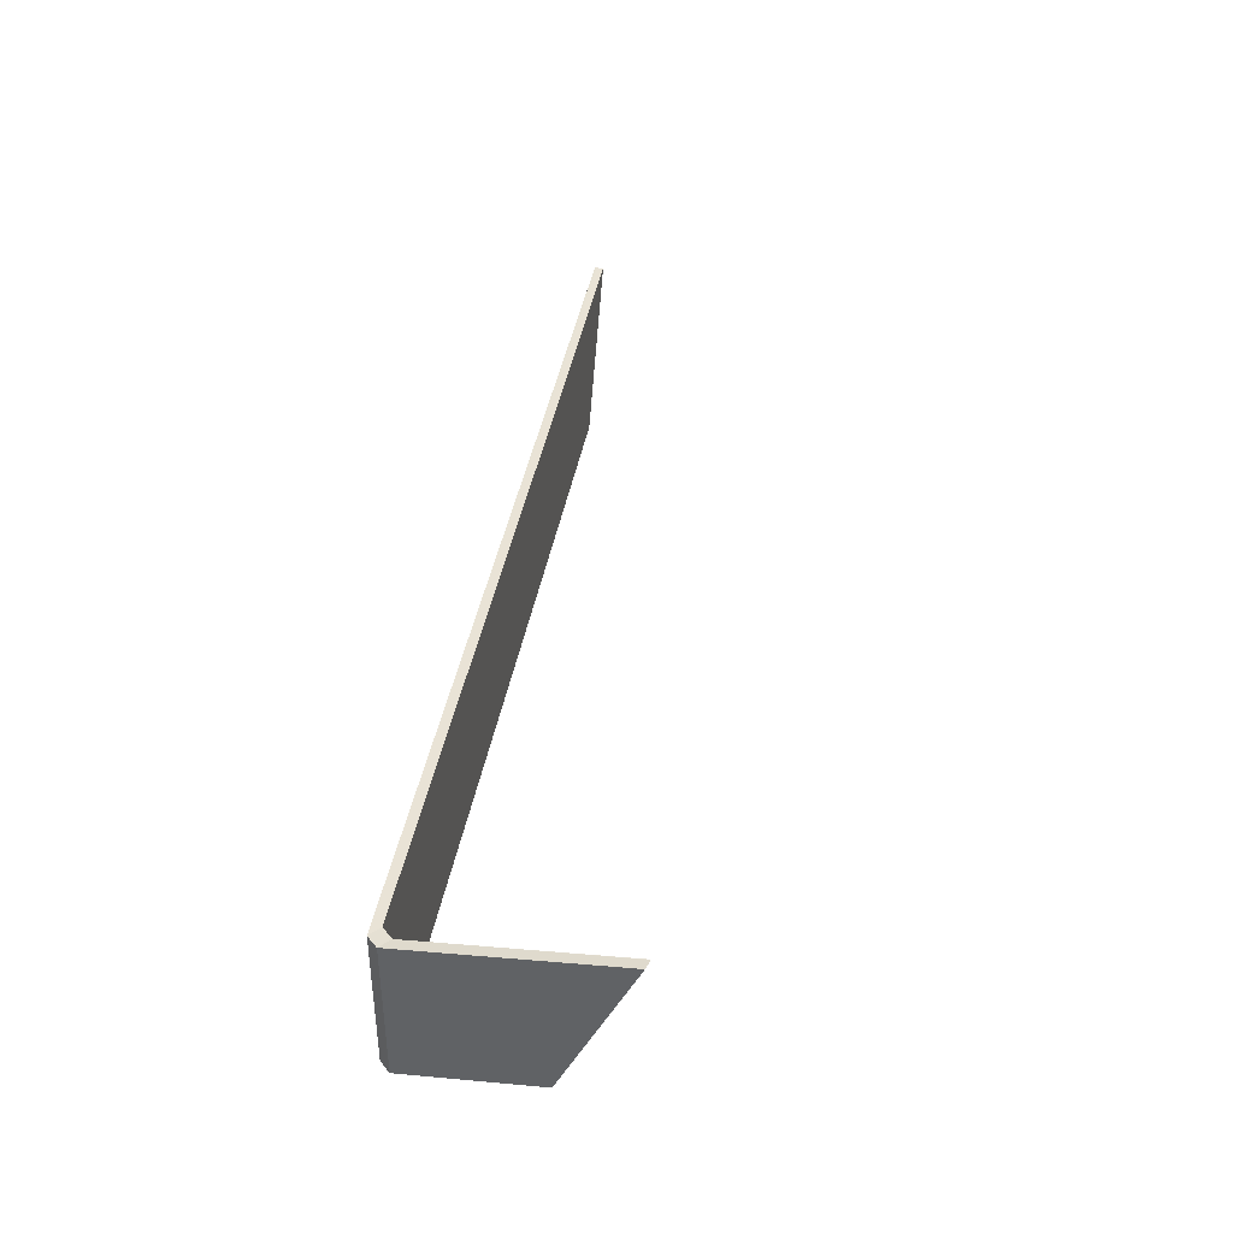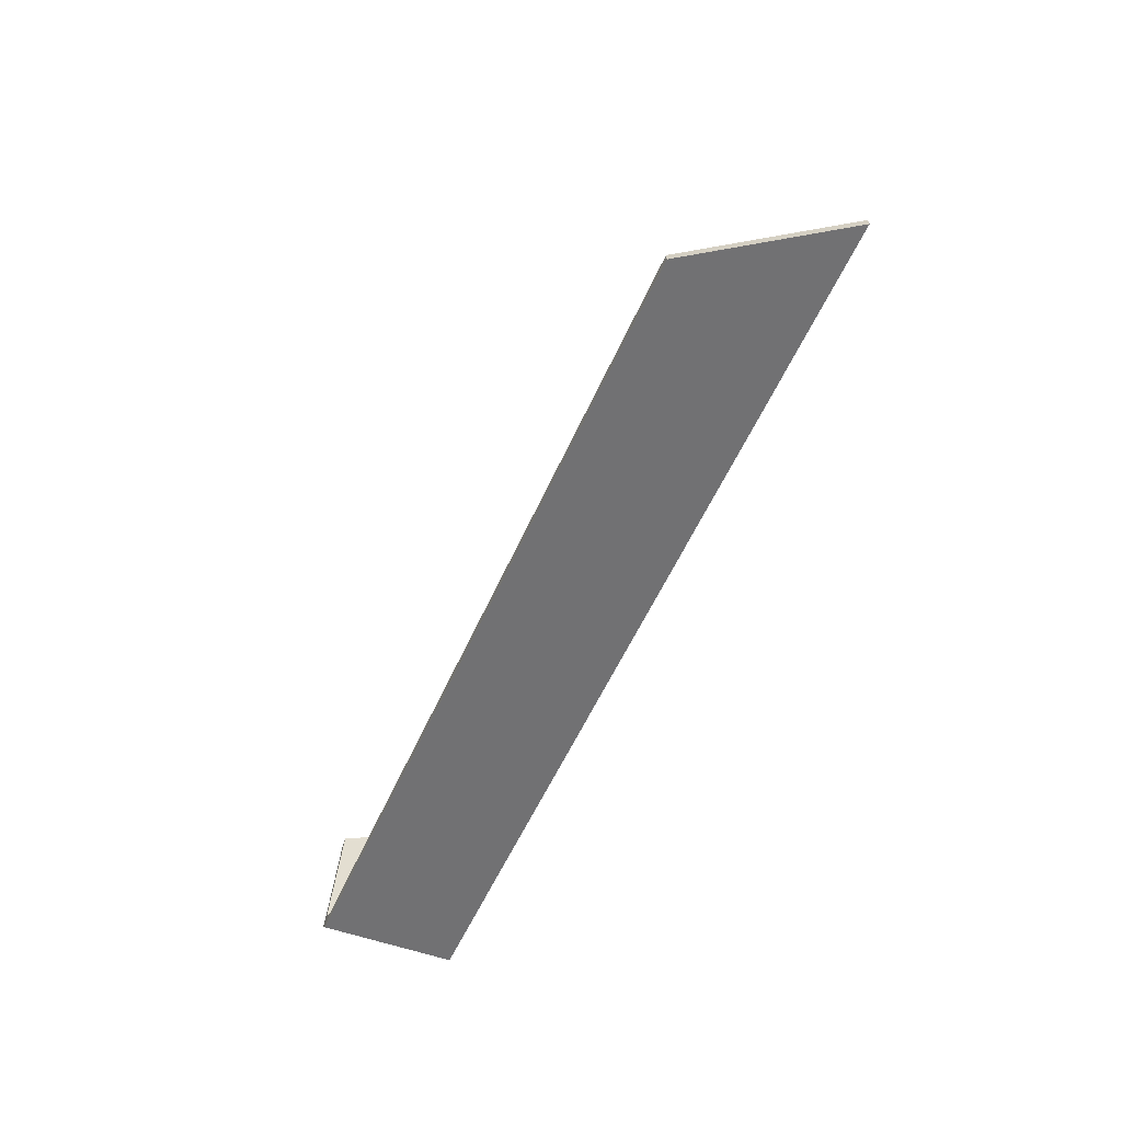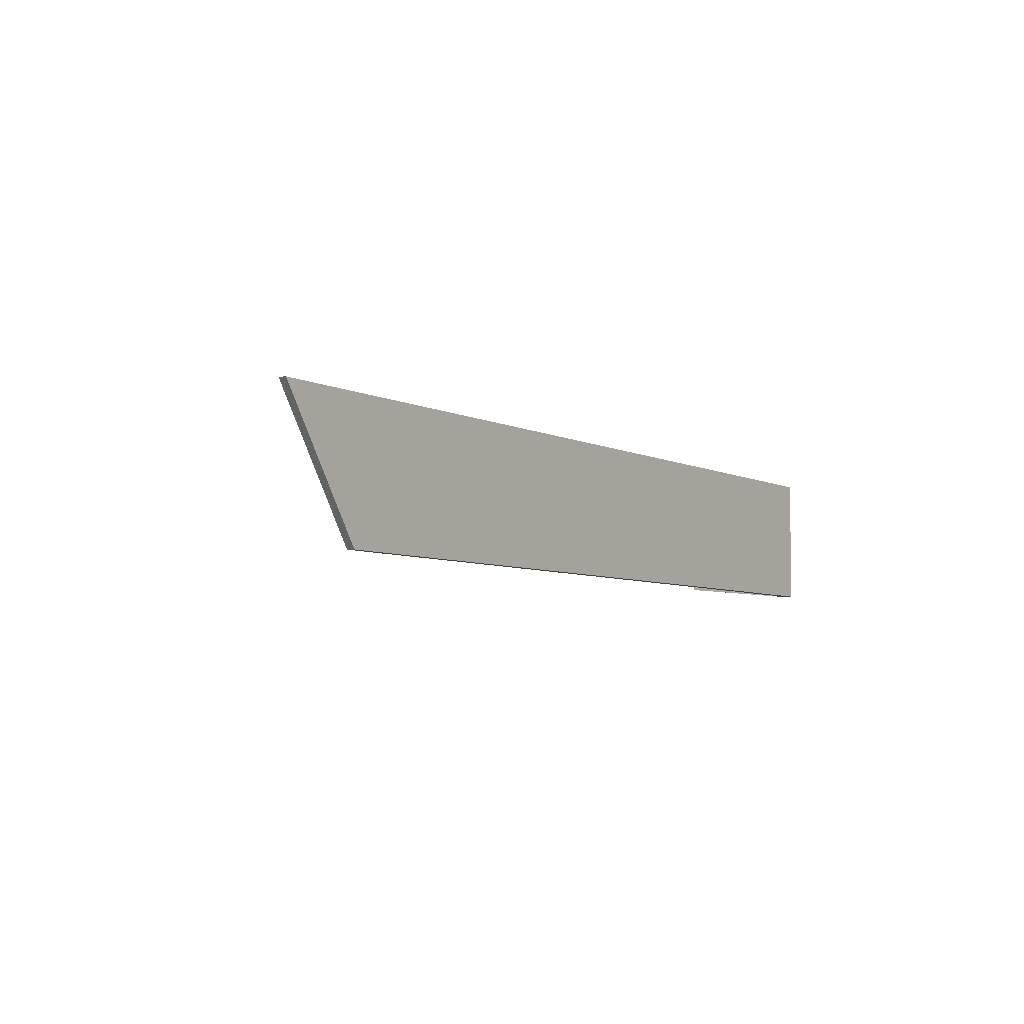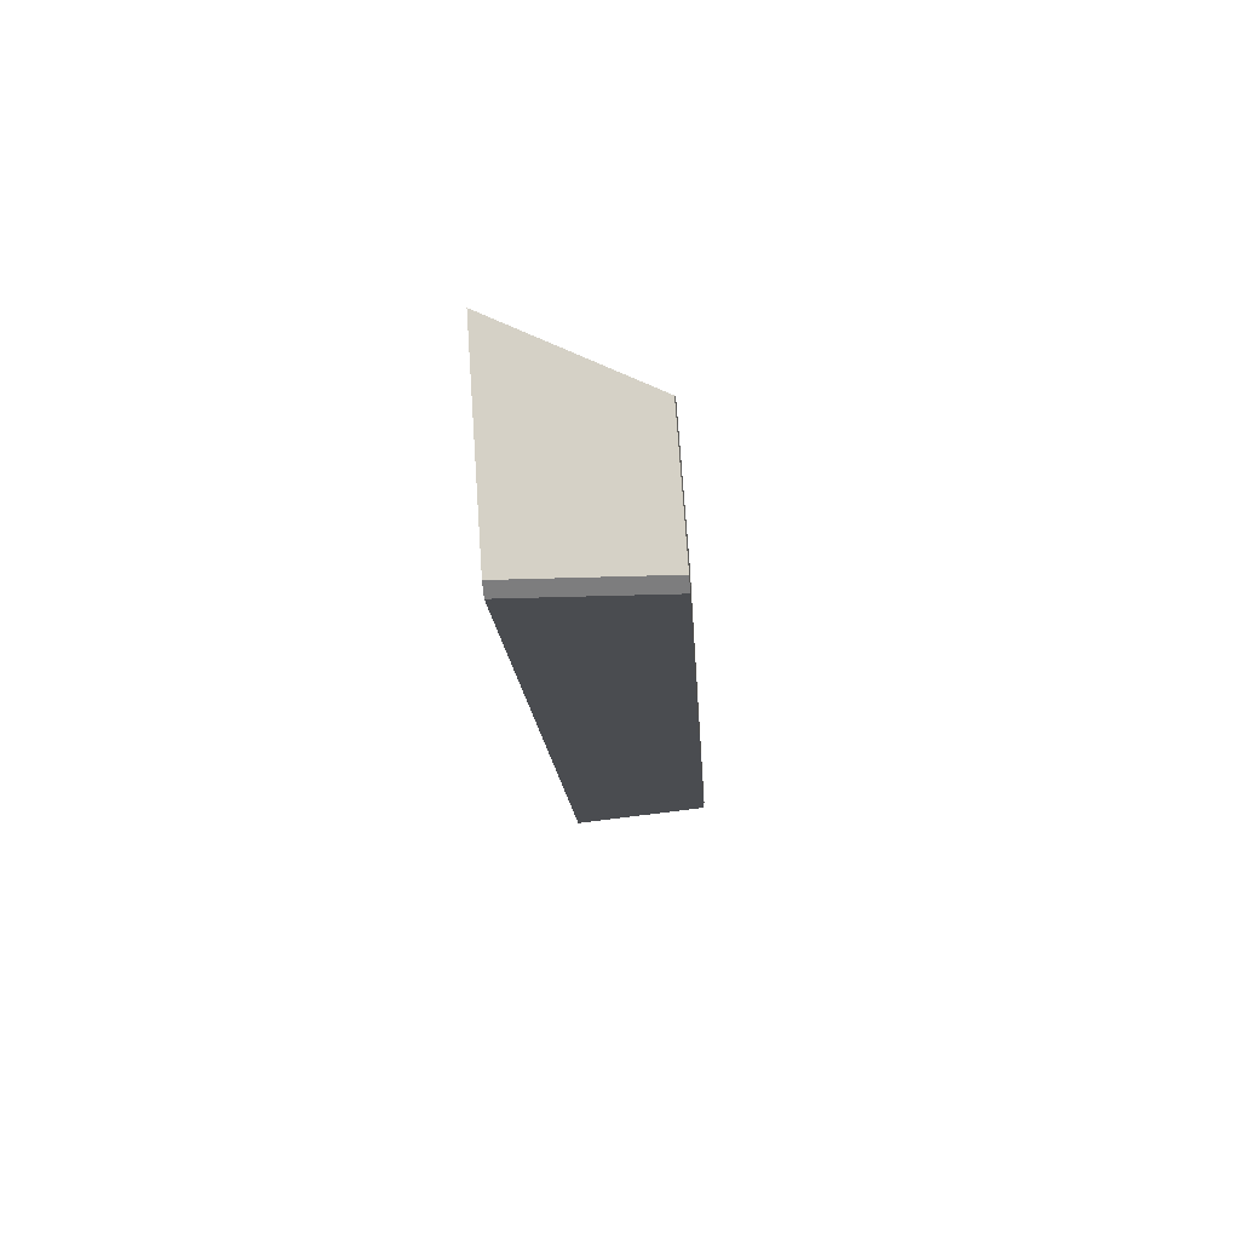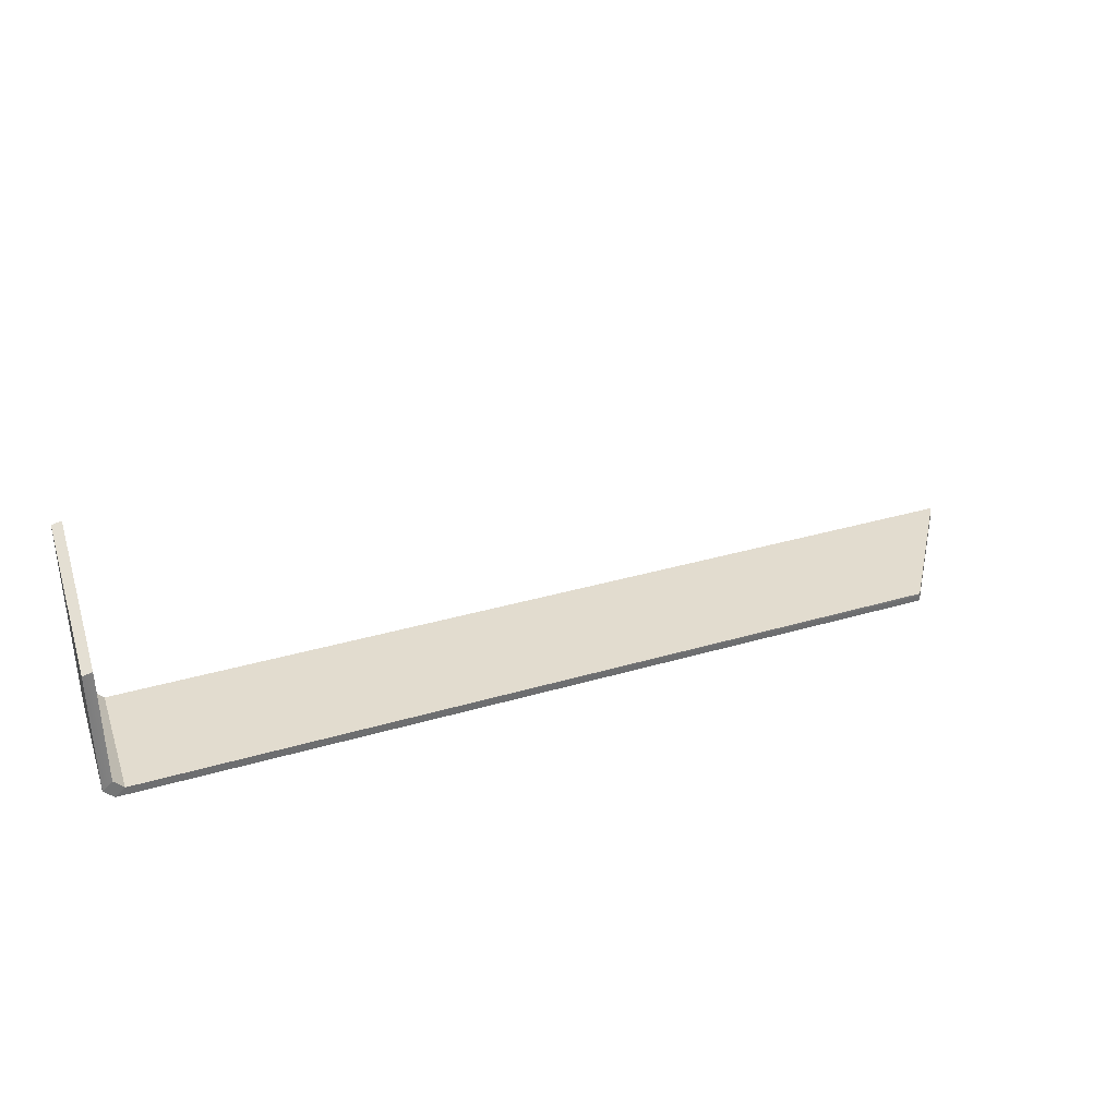
<metadata>
{"format":"obj","ext":"obj","renderer":"f3d","projection":"perspective","resolution":1024,"background":"white","views":[{"elev":38.1,"azim":-80.2,"up":"+Y"},{"elev":-55.3,"azim":69.2,"up":"+Z"},{"elev":-2.9,"azim":125.6,"up":"+Y"},{"elev":-14.7,"azim":-84.5,"up":"+Z"},{"elev":34.7,"azim":-18.7,"up":"+Z"}]}
</metadata>
<code>
g Device_Prop_Box_01_v_062
v -0.106 -0.026 -0.0001156
v -0.1061 -0.02352 0.03497
v -0.106 -0.0235 0.03501
v -0.109 -0.02343 0.03422
v -0.109 -0.02605 -0.002746
v -0.1062 0.01842 0.05532
v -0.106 0.01449 -0.0001156
v -0.106 0.01844 0.05539
v -0.109 0.01449 -0.002746
v -0.109 0.01855 0.05462
v -0.109 0.01543 0.05311
v -0.109 0.01449 -0.002746
v -0.109 0.01855 0.05462
v -0.109 -0.02343 0.03422
v -0.109 -0.02605 -0.002746
v -0.106 0.01449 -0.005746
v 0.1574 0.01266 -0.005746
v 0.1664 0.02732 -0.005746
v 0.1406 -0.01443 -0.005746
v -0.106 -0.02605 -0.005746
v -0.106 0.01449 -0.005746
v 0.1662 0.02728 -0.003116
v -0.103 0.01449 -0.003116
v 0.1664 0.02737 -0.004787
v 0.1664 0.02732 -0.005746
v 0.1404 -0.0145 -0.003973
v -0.103 -0.026 -0.003116
v 0.1404 -0.01444 -0.003116
v 0.1406 -0.01443 -0.005746
v -0.106 -0.02605 -0.005746
v -0.106 0.01449 -0.005746
v -0.109 -0.02605 -0.002746
v -0.106 -0.02605 -0.005746
v -0.109 0.01449 -0.002746
v -0.103 0.01449 -0.003116
v -0.109 0.01449 -0.002746
v -0.106 0.01449 -0.005746
v -0.106 0.01449 -0.0001156
v -0.106 -0.02605 -0.005746
v -0.106 -0.026 -0.0001156
v -0.103 -0.026 -0.003116
v -0.109 -0.02605 -0.002746
v -0.103 0.01449 -0.003116
v -0.106 -0.026 -0.0001156
v -0.106 0.01449 -0.0001156
v -0.103 -0.026 -0.003116
v -0.106 0.01449 -0.0001156
v -0.106 0.01541 0.05392
v -0.106 0.01844 0.05539
v -0.106 -0.0235 0.03501
v -0.106 -0.026 -0.0001156
v -0.1061 -0.02352 0.03497
v -0.106 0.01541 0.05392
v -0.106 -0.0235 0.03501
v -0.109 0.01543 0.05311
v -0.109 -0.02343 0.03422
v -0.1062 0.01842 0.05532
v -0.106 0.01844 0.05539
v -0.109 0.01855 0.05462
v -0.103 -0.026 -0.003116
v 0.1492 -0.0003037 -0.003116
v 0.1404 -0.01444 -0.003116
v 0.1662 0.02728 -0.003116
v -0.103 0.01449 -0.003116
v 0.1574 0.01266 -0.005746
v 0.1664 0.02737 -0.004787
v 0.1664 0.02732 -0.005746
v 0.1404 -0.0145 -0.003973
v 0.1406 -0.01443 -0.005746
v 0.1492 -0.0003037 -0.003116
v 0.1662 0.02728 -0.003116
v 0.1404 -0.01444 -0.003116
g Device_Prop_Box_01_v_062_0
f 3 2 1
f 2 4 1
f 4 5 1
f 8 7 6
f 7 9 6
f 9 10 6
f 13 12 11
f 12 14 11
f 15 14 12
f 18 17 16
f 17 19 16
f 19 20 16
f 23 22 21
f 22 24 21
f 24 25 21
f 28 27 26
f 27 29 26
f 30 29 27
f 33 32 31
f 34 31 32
f 37 36 35
f 38 35 36
f 41 40 39
f 42 39 40
f 45 44 43
f 46 43 44
f 49 48 47
f 48 50 47
f 50 51 47
f 54 53 52
f 53 55 52
f 55 56 52
f 57 55 53
f 58 57 53
f 59 55 57
f 62 61 60
f 61 63 60
f 63 64 60
f 67 66 65
f 66 68 65
f 68 69 65
f 70 68 66
f 71 70 66
f 72 68 70

</code>
